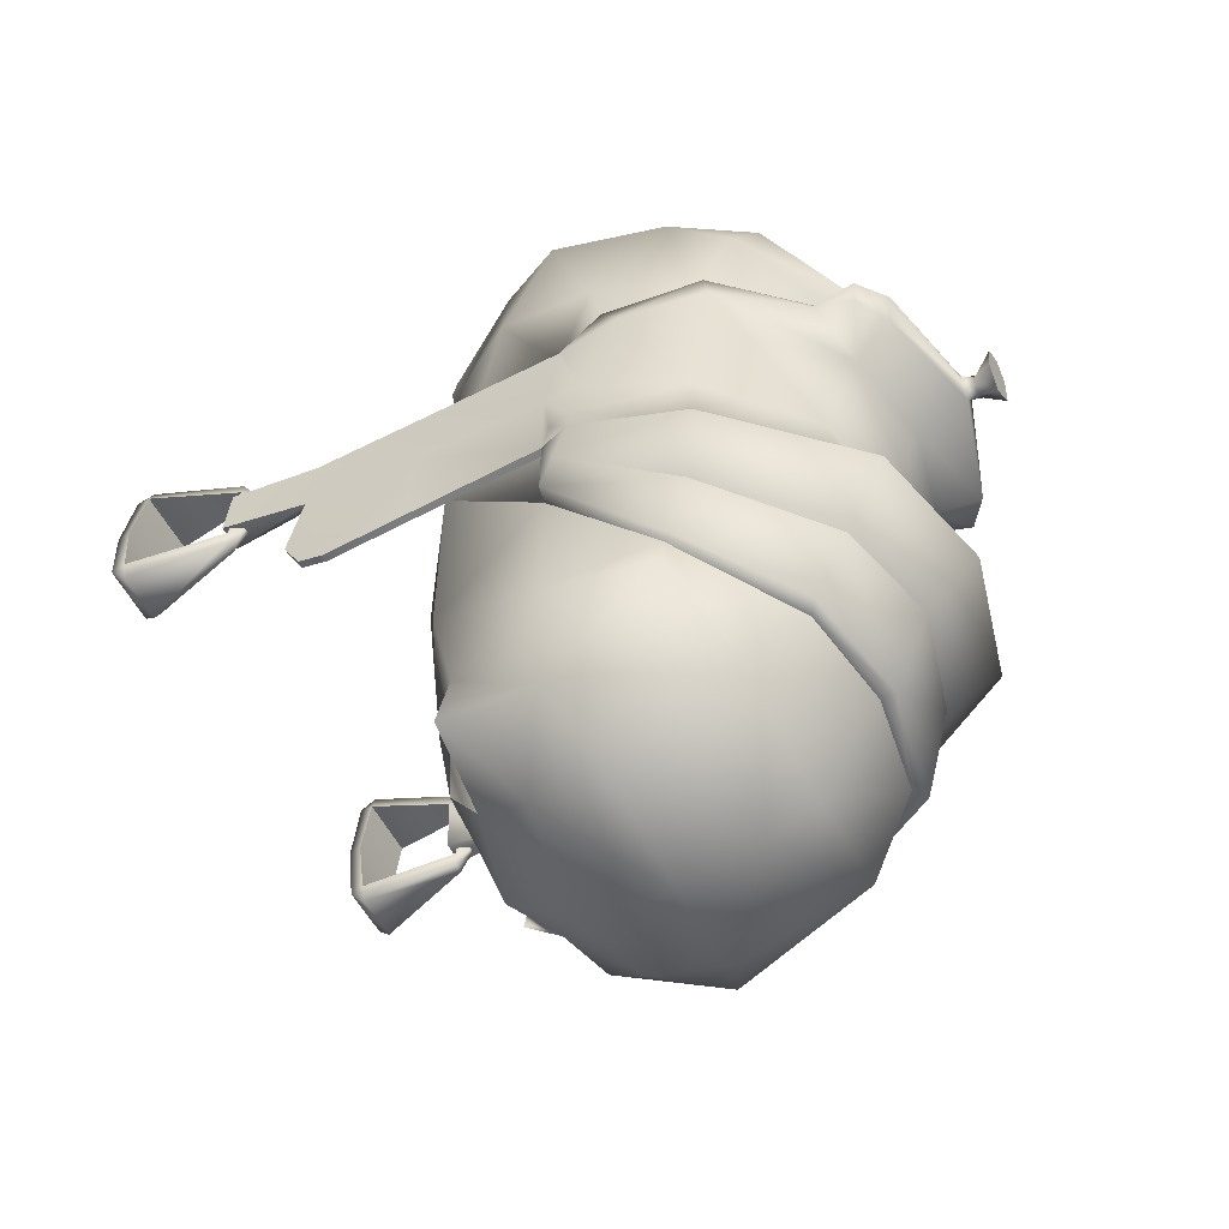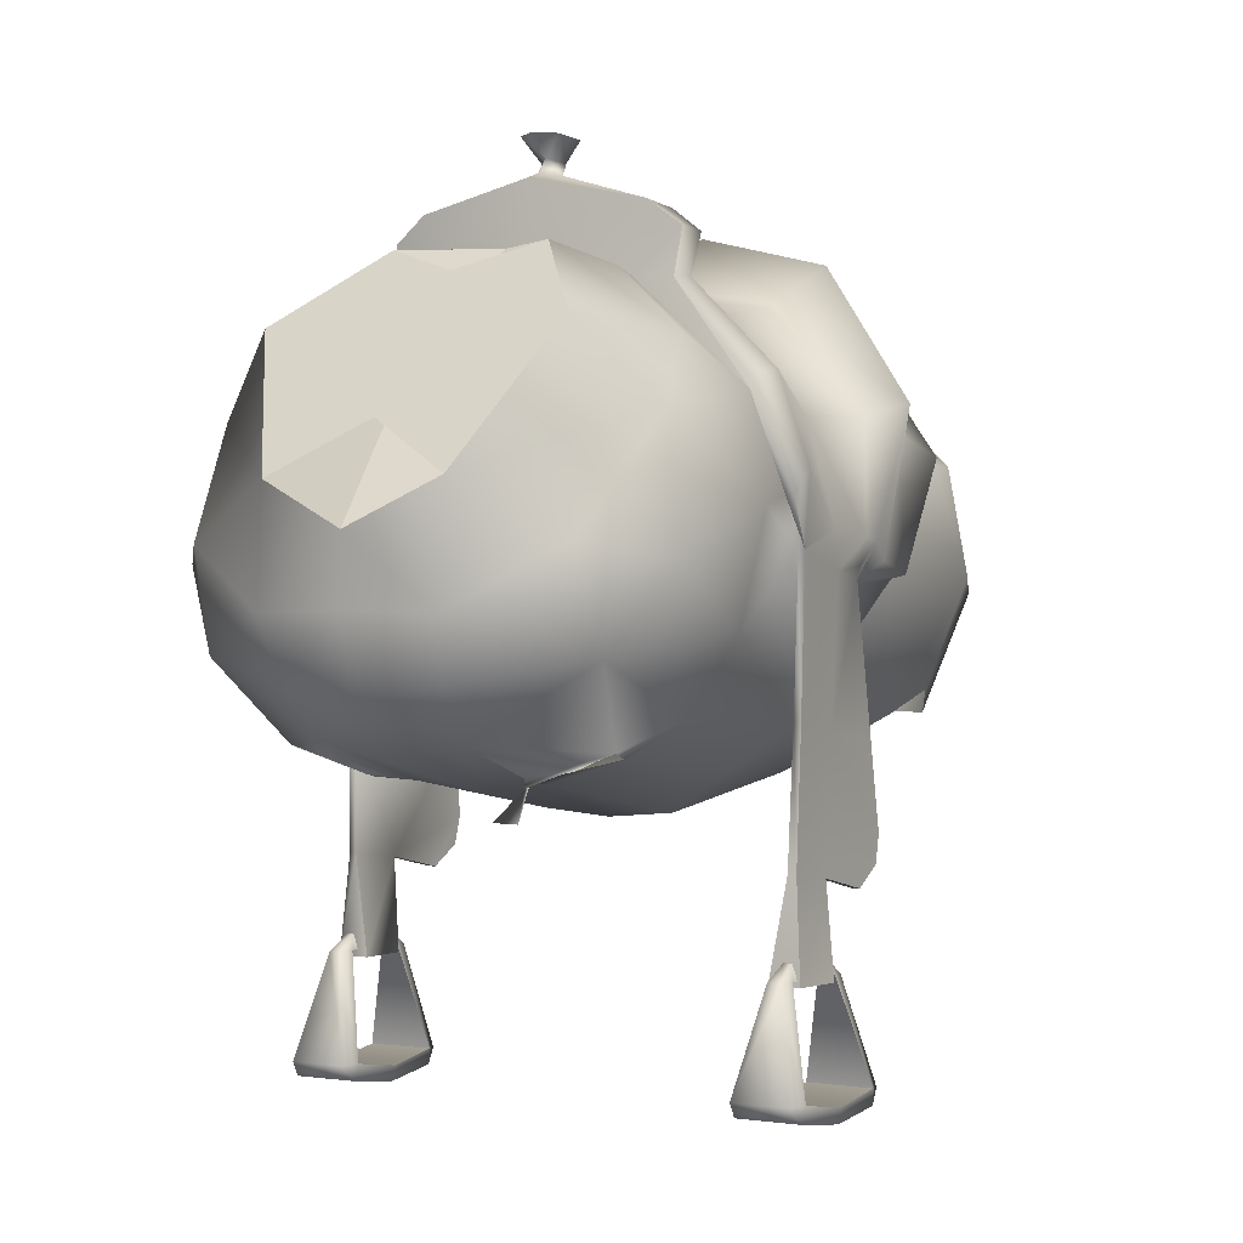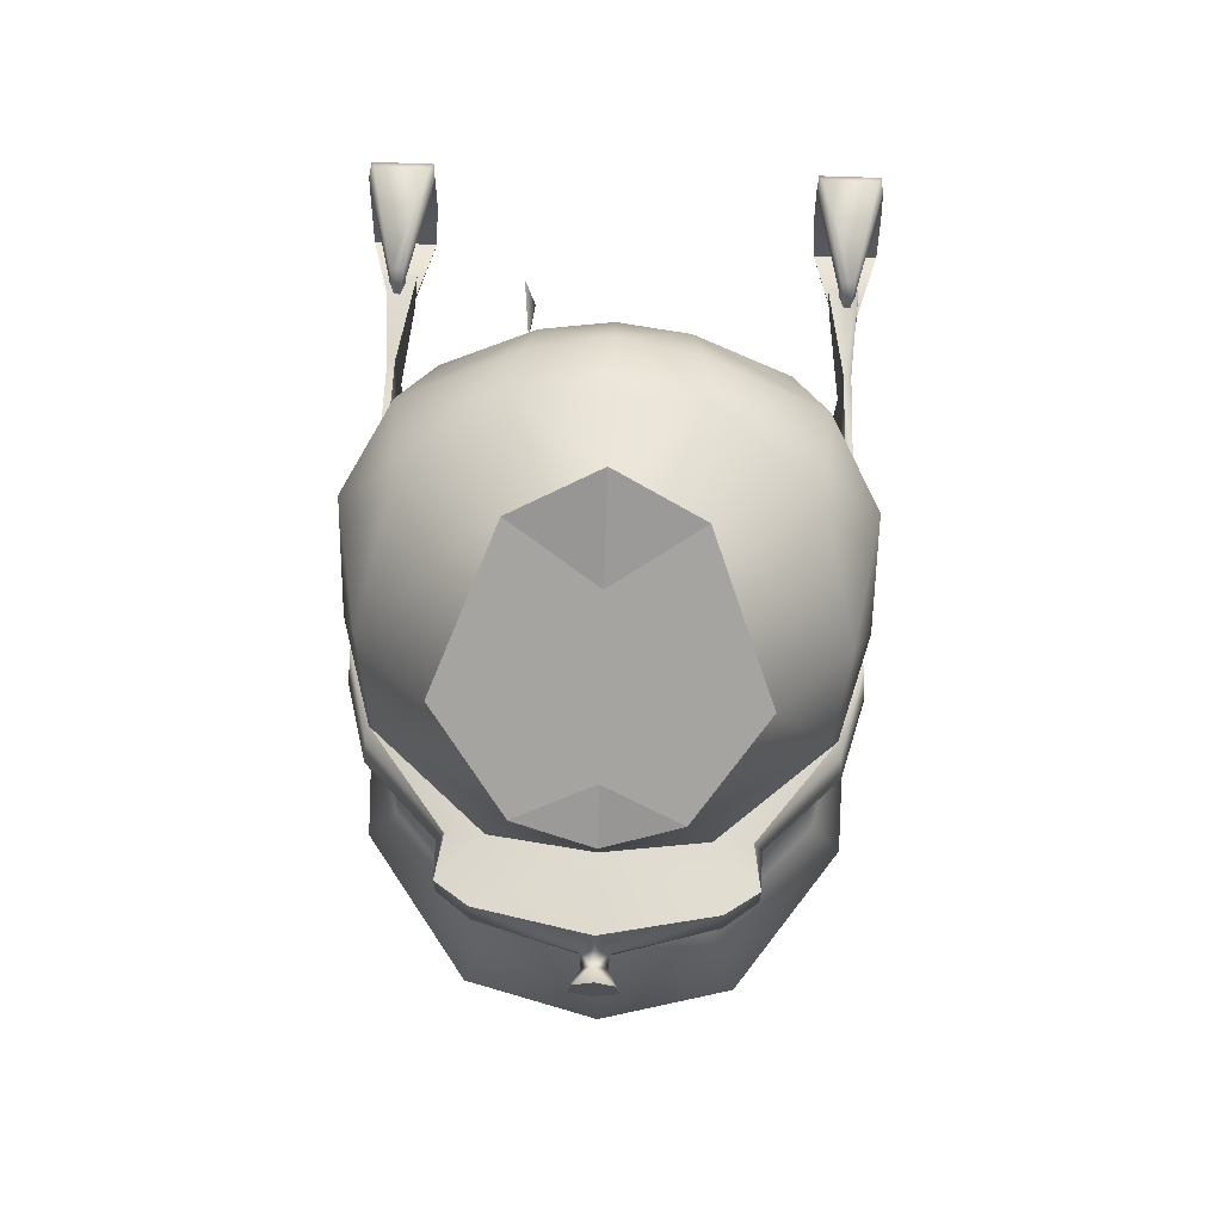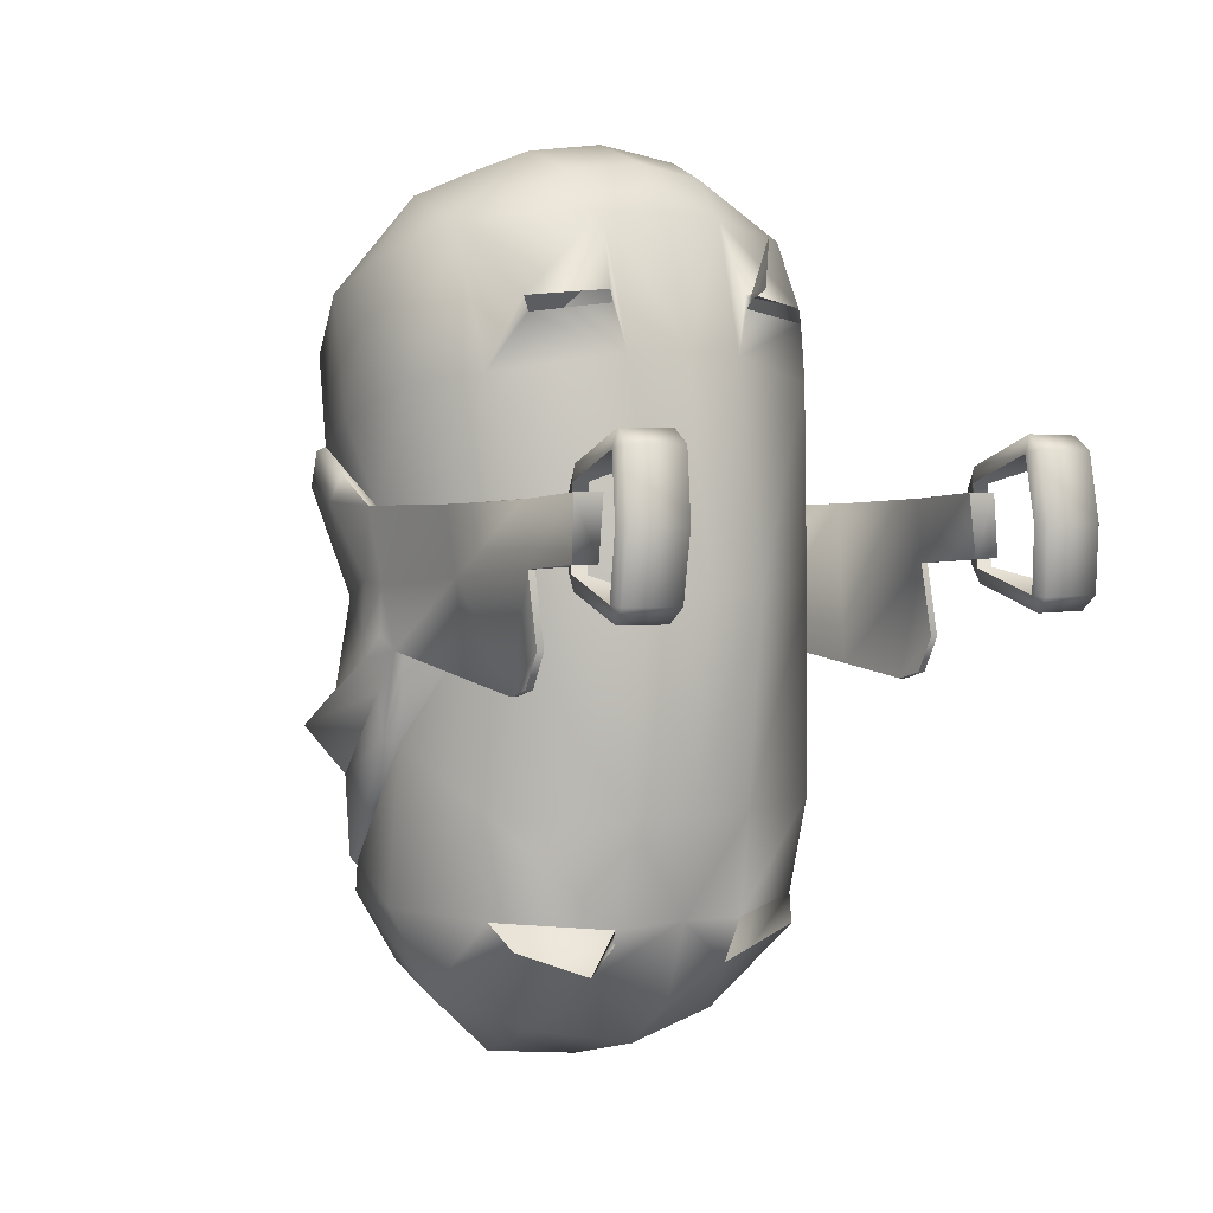
<metadata>
{"format":"obj","ext":"obj","renderer":"f3d","projection":"perspective","resolution":1024,"background":"white","views":[{"elev":-56.1,"azim":117.5,"up":"+Z"},{"elev":0.3,"azim":29.1,"up":"+Y"},{"elev":65.6,"azim":-177.9,"up":"+Z"},{"elev":2.3,"azim":-33.2,"up":"+Z"}]}
</metadata>
<code>
v  -2.333 -2.403 2.878
v  -2.32 -2.541 2.861
v  -2.324 -2.462 3.449
v  -2.297 -2.595 3.452
v  -2.274 -2.506 4.043
v  -2.291 -2.369 4.006
v  -1.719 -2.505 4.045
v  -2.235 -2.37 4.164
v  -1.741 -2.368 4.168
v  -1.949 -1.514 3.066
v  -1.753 -2.401 2.868
v  -1.972 -1.521 2.935
v  -1.813 -2.412 2.72
v  -1.777 -2.539 2.852
v  -1.748 -2.594 3.449
v  -1.7 -2.368 4.01
v  -1.929 -1.486 3.918
v  -1.915 -1.487 3.777
v  -2.292 -2.414 2.73
v  -2.084 1.754 3.587
v  -2.046 1.597 2.912
v  -2.06 0.4568 3.603
v  -2.032 0.3408 3.006
v  -1.953 1.539 2.344
v  -1.996 0.2664 2.178
v  -2.022 -0.4971 2.078
v  -2.028 -0.7732 3.093
v  -2.028 -0.906 2.463
v  -2.028 -0.7388 2.147
v  -0 4.007 1.81
v  0.9502 3.822 1.804
v  -0 4.489 1.254
v  1.187 4.19 1.29
v  2.092 2.978 1.61
v  1.828 2.876 1.928
v  2.087 1.838 2.269
v  2.087 1.871 2.452
v  2.031 1.651 2.467
v  2.046 1.597 2.912
v  2.034 1.928 2.944
v  2.084 1.754 3.587
v  2.143 2.354 3.617
v  1.709 2.814 2.764
v  1.942 3.113 3.758
v  0.8937 3.659 2.66
v  0.8605 3.993 3.523
v  -0 3.839 2.624
v  -0 4.17 3.438
v  -0.8605 3.993 3.523
v  -1.005 4.392 3.692
v  -1.291 4.189 3.758
v  -1.292 4.203 4.065
v  -1.301 3.823 3.944
v  -1.229 3.815 4.092
v  -1.912 3.062 4.077
v  -1.942 3.113 3.758
v  -0.9502 3.822 1.804
v  -0.8937 3.659 2.66
v  -2.087 1.838 2.269
v  -2.031 1.651 2.467
v  -2.087 1.871 2.452
v  -2.034 1.928 2.944
v  -2.125 -1.567 3.148
v  -2.097 -1.549 3.696
v  -2.037 -0.7025 3.636
v  -1.718 -2.461 3.445
v  -2.048 -1.492 3.913
v  -2.071 -1.494 3.773
v  1.994 -1.384 3.098
v  2.045 -1.387 3.103
v  1.972 -1.521 2.935
v  2.083 -1.524 2.942
v  1.929 -1.486 3.918
v  2.048 -1.492 3.913
v  1.966 -1.361 3.714
v  2.021 -1.366 3.711
v  1.949 -1.514 3.066
v  1.915 -1.487 3.777
v  2.071 -1.494 3.773
v  1.7 -2.368 4.01
v  2.291 -2.369 4.006
v  2.333 -2.403 2.878
v  2.324 -2.462 3.449
v  2.32 -2.541 2.861
v  2.297 -2.595 3.452
v  2.274 -2.506 4.043
v  -1.407 0.2248 5.186
v  -1.421 0.2739 5.324
v  -1.663 0.5011 4.692
v  -1.687 0.9518 5.979
v  -2.06 1.136 4.639
v  -1.627 0.4137 2.838
v  -2.024 1.713 3.58
v  -2.137 2.074 4.34
v  -2.095 1.645 5.662
v  -1.908 2.725 5.47
v  -1.614 1.782 6.268
v  -0.7696 2.235 6.581
v  -0.7604 1.276 6.663
v  -0 1.863 6.712
v  -0 1.303 6.774
v  0.7604 1.276 6.663
v  0.6797 0.7614 6.461
v  1.687 0.9518 5.979
v  0.6021 0.348 6.069
v  1.421 0.2739 5.324
v  0.6966 0.0778 5.395
v  0.5737 0.0009 4.867
v  -0 -0.0714 4.896
v  -0 -0.3812 2.903
v  0.5845 -0.3304 2.9
v  1.663 0.5011 4.692
v  1.627 0.4137 2.838
v  2.06 1.136 4.639
v  2.024 1.713 3.58
v  2.137 2.074 4.34
v  2.043 2.16 3.844
v  1.888 2.935 4.118
v  1.908 2.725 5.47
v  2.095 1.645 5.662
v  1.614 1.782 6.268
v  0.7696 2.235 6.581
v  1.303 3.395 5.808
v  1.759 3.302 4.96
v  0.682 4.026 5.02
v  0.9461 3.88 4.451
v  -0 4.05 4.516
v  1.741 -2.368 4.168
v  -1.888 2.935 4.118
v  -1.759 3.302 4.96
v  -0.8969 3.835 4.154
v  -0.9461 3.88 4.451
v  -0 3.983 4.237
v  0.8969 3.835 4.154
v  1.407 0.2248 5.186
v  0.6889 0.0486 5.28
v  -2.123 2.17 3.864
v  -2.143 2.354 3.617
v  -1.709 2.814 2.764
v  -1.828 2.876 1.928
v  -2.092 2.978 1.61
v  -1.187 4.19 1.29
v  -1.785 2.78 1.169
v  -1.835 2.598 0.443
v  -0.9624 3.74 0.818
v  -1.068 3.446 -0.0312
v  -0 3.638 -0.065
v  -0 3.991 0.7834
v  0.9624 3.74 0.818
v  1.785 2.78 1.169
v  2.029 1.691 1.984
v  -2.043 2.16 3.844
v  -2.029 1.691 1.984
v  -2.037 1.583 1.574
v  1.912 3.062 4.077
v  1.301 3.823 3.944
v  1.229 3.815 4.092
v  1.292 4.203 4.065
v  0.9978 4.421 4.115
v  -0 4.641 4.171
v  0.1272 4.682 3.862
v  1.005 4.392 3.692
v  -0 4.676 3.667
v  -0.1273 4.681 3.862
v  -0.9978 4.421 4.115
v  -1.884 1.496 2.339
v  -1.898 1.552 1.554
v  -1.786 2.545 0.4117
v  -0.9277 3.357 -0.0393
v  -0 3.5 -0.0544
v  0.9277 3.357 -0.0393
v  1.068 3.446 -0.0312
v  1.786 2.545 0.4117
v  1.835 2.598 0.443
v  1.898 1.552 1.554
v  2.037 1.583 1.574
v  1.884 1.496 2.339
v  1.953 1.539 2.344
v  -0 4.706 3.988
v  2.125 -1.567 3.148
v  1.882 -1.566 3.144
v  2.028 -0.7732 3.093
v  1.959 -0.7729 3.094
v  1.996 0.2664 2.178
v  1.927 0.2494 2.176
v  2.022 -0.4971 2.078
v  1.953 -0.4985 2.079
v  2.028 -0.906 2.463
v  1.959 -0.9066 2.462
v  1.825 -1.548 3.698
v  2.097 -1.549 3.696
v  2.028 -0.7388 2.147
v  1.959 -0.7402 2.147
v  1.585 0.6031 0.0937
v  1.637 0.4179 0.9858
v  0.6495 0.0738 0.0171
v  0.6077 -0.1028 0.9522
v  -0 -0.0097 0.0571
v  -0 -0.164 0.949
v  -0.6077 -0.1028 0.9522
v  -0.6495 0.0738 0.0171
v  -1.637 0.4179 0.9858
v  -1.585 0.6031 0.0937
v  -1.993 1.58 0.1378
v  -1.692 1.436 -0.6236
v  -1.453 0.3962 -0.1441
v  -0.9632 0.9712 -0.9469
v  -0.6992 0.3756 -0.4292
v  -0 0.7921 -1.135
v  -0 1.735 -1.387
v  0.9632 0.9712 -0.9469
v  0.9213 1.729 -1.26
v  1.692 1.436 -0.6236
v  1.226 2.851 -0.5949
v  1.816 2.526 0.1416
v  1.993 1.58 0.1378
v  -2.098 -1.519 3.074
v  -0.5845 -0.3304 2.9
v  -0.5737 0.0009 4.867
v  -0.6889 0.0486 5.28
v  -0.6966 0.0778 5.395
v  -0.6021 0.348 6.069
v  -1.966 -1.361 3.714
v  -2.021 -1.366 3.711
v  0.7108 0.0077 5.405
v  0.7349 -0.2084 5.891
v  0.6636 -0.2555 5.426
v  0.7064 -0.0031 5.352
v  2.123 2.17 3.864
v  1.291 4.189 3.758
v  -1.994 -1.384 3.098
v  -2.045 -1.387 3.103
v  -2.083 -1.524 2.942
v  -1.927 0.2494 2.176
v  -1.953 -0.4985 2.079
v  -1.882 -1.566 3.144
v  -1.959 -0.7729 3.094
v  1.718 -2.461 3.445
v  1.719 -2.505 4.045
v  1.748 -2.594 3.449
v  1.777 -2.539 2.852
v  1.753 -2.401 2.868
v  2.292 -2.414 2.73
v  2.098 -1.519 3.074
v  2.235 -2.37 4.164
v  -1.226 2.851 -0.5949
v  -1.816 2.526 0.1416
v  -0.9213 1.729 -1.26
v  0.6992 0.3756 -0.4292
v  -0 0.2438 -0.691
v  1.453 0.3962 -0.1441
v  1.813 -2.412 2.72
v  -0 2.928 -1.018
v  -0 2.492 -1.209
v  2.06 0.4568 3.603
v  2.032 0.3408 3.006
v  2.037 -0.7025 3.636
v  1.995 0.4415 3.603
v  1.968 -0.7019 3.649
v  -0.7108 0.0093 -0.0478
v  -0.7064 -0.0015 -0.1001
v  -1.303 3.395 5.808
v  -0.682 4.026 5.02
v  -1.959 -0.7402 2.147
v  -1.959 -0.9066 2.462
v  -0.208 4.971 3.726
v  -0.1735 4.992 4.001
v  0.208 4.971 3.726
v  0.1735 4.992 4.001
v  -0.0075 4.999 4.112
v  0.0212 4.817 3.943
v  0.1069 4.79 3.774
v  0.0075 4.955 3.576
v  0.0043 4.776 3.696
v  -0.1069 4.79 3.774
v  -0 0.2812 6.103
v  -0 0.6622 6.541
v  -0.6797 0.7614 6.461
v  -1.825 -1.548 3.698
v  -1.995 0.4415 3.603
v  -1.968 -0.7019 3.649
o cuerpo_caballoTS
g cuerpo_caballoTS
f 1 2 3
f 2 4 3
f 4 5 3
f 3 5 6
f 5 7 8
f 7 9 8
f 10 11 12
f 11 13 12
f 2 14 4
f 14 15 4
f 4 15 5
f 15 7 5
f 9 16 17
f 16 18 17
f 19 13 2
f 13 14 2
f 20 21 22
f 22 21 23
f 21 24 23
f 24 25 23
f 25 26 23
f 23 26 27
f 27 26 28
f 26 29 28
f 30 31 32
f 32 31 33
f 33 31 34
f 31 35 34
f 34 35 36
f 35 37 36
f 36 37 38
f 38 37 39
f 37 40 39
f 39 40 41
f 41 40 42
f 40 43 42
f 42 43 44
f 43 45 44
f 44 45 46
f 45 47 46
f 46 47 48
f 47 49 48
f 48 49 50
f 49 51 50
f 50 51 52
f 51 53 52
f 52 53 54
f 54 53 55
f 53 56 55
f 57 58 47
f 47 58 49
f 58 56 49
f 56 53 49
f 49 53 51
f 59 60 61
f 60 21 61
f 61 21 62
f 21 20 62
f 63 64 27
f 64 65 27
f 27 65 23
f 65 22 23
f 16 7 66
f 7 15 66
f 15 14 66
f 66 14 11
f 8 67 6
f 67 68 6
f 69 70 71
f 70 72 71
f 73 74 75
f 74 76 75
f 69 77 75
f 77 78 75
f 78 79 80
f 79 81 80
f 82 83 84
f 84 83 85
f 85 83 86
f 83 81 86
f 87 88 89
f 88 90 89
f 90 91 89
f 89 91 92
f 92 91 93
f 93 91 94
f 91 95 94
f 94 95 96
f 95 97 96
f 96 97 98
f 97 99 98
f 98 99 100
f 99 101 100
f 100 101 102
f 101 103 102
f 102 103 104
f 103 105 104
f 104 105 106
f 106 105 107
f 107 105 108
f 105 109 108
f 109 110 108
f 110 111 108
f 108 111 112
f 111 113 112
f 112 113 114
f 113 115 114
f 114 115 116
f 115 117 116
f 117 118 116
f 118 119 116
f 116 119 120
f 119 121 120
f 120 121 104
f 104 121 102
f 102 121 122
f 121 119 122
f 122 119 123
f 119 124 123
f 123 124 125
f 124 126 125
f 125 126 127
f 78 80 73
f 80 128 73
f 129 130 131
f 130 132 131
f 131 132 133
f 132 127 133
f 127 126 133
f 133 126 134
f 126 124 134
f 134 124 118
f 124 119 118
f 116 120 114
f 120 104 114
f 114 104 112
f 104 106 112
f 106 135 112
f 112 135 108
f 135 136 108
f 108 136 107
f 137 55 138
f 55 56 138
f 138 56 139
f 56 58 139
f 139 58 140
f 58 57 140
f 140 57 141
f 57 142 141
f 141 142 143
f 144 145 146
f 146 145 147
f 147 145 148
f 145 32 148
f 148 32 149
f 32 33 149
f 149 33 150
f 33 34 150
f 150 34 151
f 34 36 151
f 93 152 20
f 152 137 20
f 137 138 20
f 20 138 62
f 138 139 62
f 62 139 61
f 139 140 61
f 61 140 59
f 140 141 59
f 59 141 153
f 141 143 153
f 153 143 154
f 154 143 144
f 144 143 145
f 143 142 145
f 145 142 32
f 142 57 32
f 32 57 30
f 57 47 30
f 30 47 31
f 47 45 31
f 31 45 35
f 45 43 35
f 35 43 37
f 43 40 37
f 155 156 157
f 156 158 157
f 157 158 134
f 158 159 134
f 134 159 133
f 133 159 160
f 160 159 161
f 159 162 161
f 161 162 163
f 162 48 163
f 48 50 163
f 163 50 164
f 164 50 165
f 50 52 165
f 165 52 131
f 52 54 131
f 131 54 129
f 54 55 129
f 55 137 129
f 129 137 152
f 21 60 24
f 60 59 24
f 59 153 24
f 153 154 24
f 24 154 166
f 166 154 167
f 154 144 167
f 167 144 168
f 144 146 168
f 168 146 169
f 146 147 169
f 169 147 170
f 170 147 171
f 147 172 171
f 171 172 173
f 172 174 173
f 173 174 175
f 174 176 175
f 175 176 177
f 176 178 177
f 131 133 165
f 133 160 165
f 165 160 164
f 164 160 179
f 160 161 179
f 39 178 38
f 38 178 36
f 36 178 151
f 178 176 151
f 151 176 150
f 176 174 150
f 150 174 149
f 174 172 149
f 172 147 149
f 149 147 148
f 180 181 182
f 181 183 182
f 178 184 177
f 177 184 185
f 184 186 185
f 185 186 187
f 188 182 189
f 182 183 189
f 190 181 191
f 181 180 191
f 192 188 193
f 188 189 193
f 187 186 193
f 186 192 193
f 194 195 196
f 195 197 196
f 196 197 198
f 197 199 198
f 199 200 198
f 198 200 201
f 200 202 201
f 201 202 203
f 202 204 203
f 204 205 203
f 203 205 206
f 205 207 206
f 206 207 208
f 208 207 209
f 207 210 209
f 209 210 211
f 210 212 211
f 211 212 213
f 212 214 213
f 214 215 213
f 213 215 216
f 16 66 6
f 6 66 3
f 66 11 3
f 3 11 1
f 10 217 11
f 217 1 11
f 200 199 218
f 218 199 110
f 110 199 111
f 199 197 111
f 111 197 113
f 197 195 113
f 195 175 113
f 175 177 113
f 113 177 115
f 93 166 92
f 166 167 92
f 167 202 92
f 202 200 92
f 200 218 92
f 92 218 89
f 218 219 89
f 89 219 87
f 87 219 220
f 220 219 221
f 219 222 221
f 221 222 88
f 222 90 88
f 17 223 67
f 223 224 67
f 106 107 225
f 226 225 227
f 227 225 228
f 225 107 228
f 228 107 136
f 115 41 117
f 117 41 229
f 41 42 229
f 229 42 155
f 42 44 155
f 155 44 156
f 44 46 156
f 156 46 230
f 230 46 162
f 46 48 162
f 231 12 232
f 12 233 232
f 24 166 25
f 166 234 25
f 25 234 26
f 234 235 26
f 63 27 236
f 27 237 236
f 80 238 239
f 239 238 240
f 240 238 241
f 238 242 241
f 12 13 233
f 13 19 233
f 80 81 238
f 81 83 238
f 238 83 242
f 83 82 242
f 70 69 76
f 69 75 76
f 243 72 82
f 72 244 82
f 73 128 74
f 128 245 74
f 78 77 79
f 77 244 79
f 169 246 168
f 246 247 168
f 247 204 168
f 168 204 167
f 204 202 167
f 204 247 205
f 247 246 205
f 246 248 205
f 205 248 207
f 248 210 207
f 196 198 249
f 198 250 249
f 250 209 249
f 209 211 249
f 249 211 251
f 211 213 251
f 251 213 194
f 213 216 194
f 194 216 195
f 195 216 175
f 175 216 173
f 216 215 173
f 215 214 173
f 173 214 171
f 201 208 198
f 198 208 250
f 208 209 250
f 71 72 252
f 72 243 252
f 79 244 76
f 244 70 76
f 243 84 252
f 84 241 252
f 84 85 241
f 241 85 240
f 85 86 240
f 240 86 239
f 77 71 242
f 71 252 242
f 86 245 239
f 245 128 239
f 245 81 74
f 81 79 74
f 82 244 242
f 244 77 242
f 170 253 169
f 169 253 246
f 253 254 246
f 246 254 248
f 248 254 210
f 210 254 212
f 212 254 214
f 254 253 214
f 214 253 171
f 253 170 171
f 41 255 39
f 255 256 39
f 39 256 178
f 178 256 184
f 184 256 186
f 256 182 186
f 182 188 186
f 186 188 192
f 180 182 191
f 191 182 257
f 182 256 257
f 257 256 255
f 41 115 255
f 115 258 255
f 255 258 257
f 258 259 257
f 257 259 191
f 259 190 191
f 231 223 10
f 223 18 10
f 232 217 224
f 217 68 224
f 8 9 67
f 9 17 67
f 217 10 68
f 10 18 68
f 217 233 1
f 233 19 1
f 232 224 231
f 224 223 231
f 18 16 68
f 16 6 68
f 201 260 208
f 260 261 208
f 117 229 118
f 229 155 118
f 155 157 118
f 118 157 134
f 156 230 158
f 230 162 158
f 158 162 159
f 102 122 100
f 96 98 262
f 127 132 263
f 132 130 263
f 263 130 262
f 262 130 96
f 130 129 96
f 129 152 94
f 94 152 93
f 29 264 28
f 264 265 28
f 266 267 268
f 267 269 268
f 115 177 258
f 177 185 258
f 259 258 183
f 258 185 183
f 185 187 183
f 183 187 189
f 187 193 189
f 259 183 190
f 183 181 190
f 270 271 269
f 269 272 268
f 268 272 273
f 272 274 273
f 274 275 273
f 273 275 266
f 266 275 267
f 275 271 267
f 267 271 270
f 109 105 276
f 276 105 277
f 105 103 277
f 103 101 277
f 277 101 278
f 101 99 278
f 218 110 219
f 110 109 219
f 219 109 222
f 109 276 222
f 276 277 222
f 277 278 222
f 222 278 90
f 278 99 90
f 99 97 90
f 97 95 90
f 90 95 91
f 242 252 241
f 69 71 77
f 82 84 243
f 279 64 236
f 64 63 236
f 73 75 78
f 79 76 74
f 72 70 244
f 93 280 166
f 280 234 166
f 281 237 280
f 280 237 234
f 234 237 235
f 237 265 235
f 235 265 264
f 86 81 245
f 29 26 264
f 26 235 264
f 179 271 164
f 271 275 164
f 164 275 163
f 275 274 163
f 274 272 163
f 163 272 161
f 272 271 161
f 161 271 179
f 239 128 80
f 20 22 93
f 93 22 280
f 22 65 280
f 280 65 281
f 65 64 281
f 281 64 279
f 281 279 237
f 279 236 237
f 28 265 27
f 265 237 27
f 266 268 273
f 269 267 270
f 11 14 13
f 231 10 12
f 1 19 2
f 17 18 223
f 68 67 224
f 233 217 232
f 5 8 6
f 7 16 9
f 96 129 94
f 271 272 269
f 1 2 3
f 2 4 3
f 4 5 3
f 3 5 6
f 5 7 8
f 7 9 8
f 2 14 4
f 14 15 4
f 4 15 5
f 15 7 5
f 19 13 2
f 13 14 2
f 16 7 66
f 7 15 66
f 15 14 66
f 66 14 11
f 16 66 6
f 6 66 3
f 66 11 3
f 3 11 1
f 11 14 13
f 1 19 2
f 5 8 6
f 7 16 9
f 262 122 123
f 123 263 262
f 125 127 98
f 98 100 125
f 262 98 123
f 123 125 262
f 122 127 263
f 263 100 122

</code>
